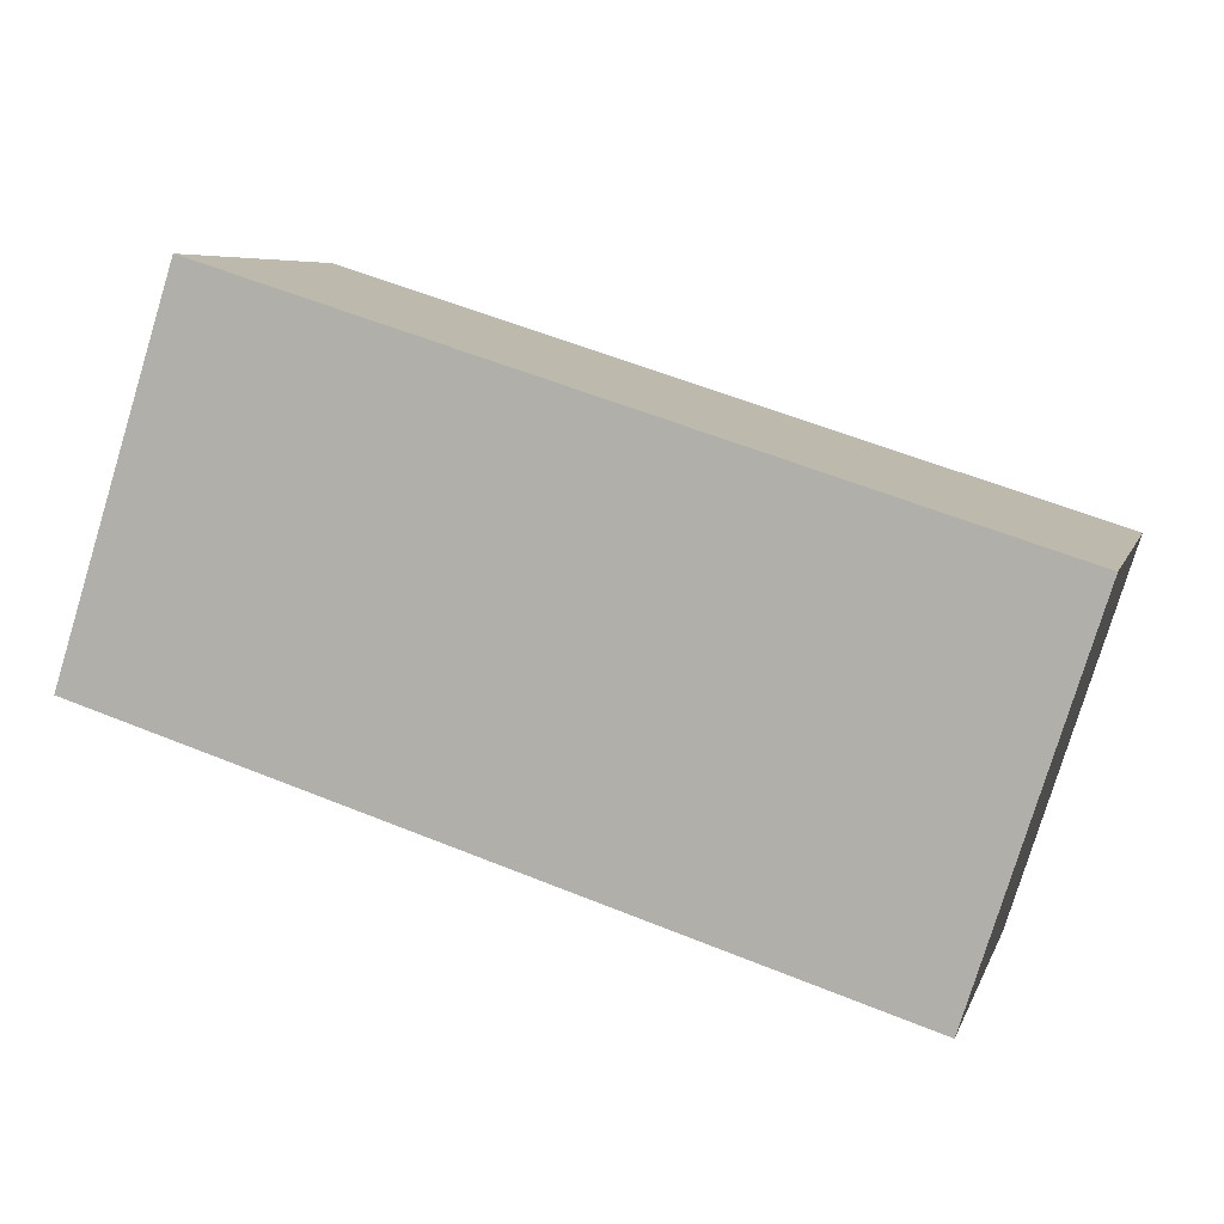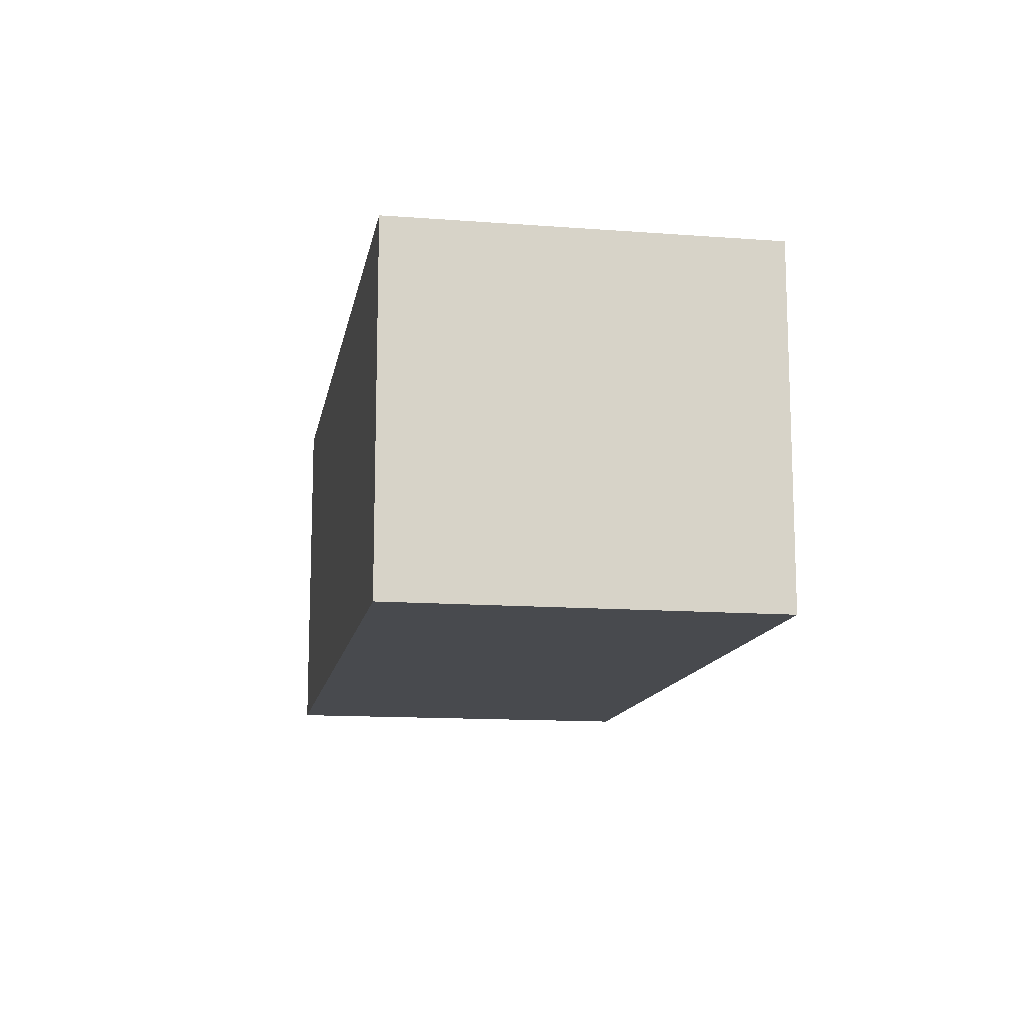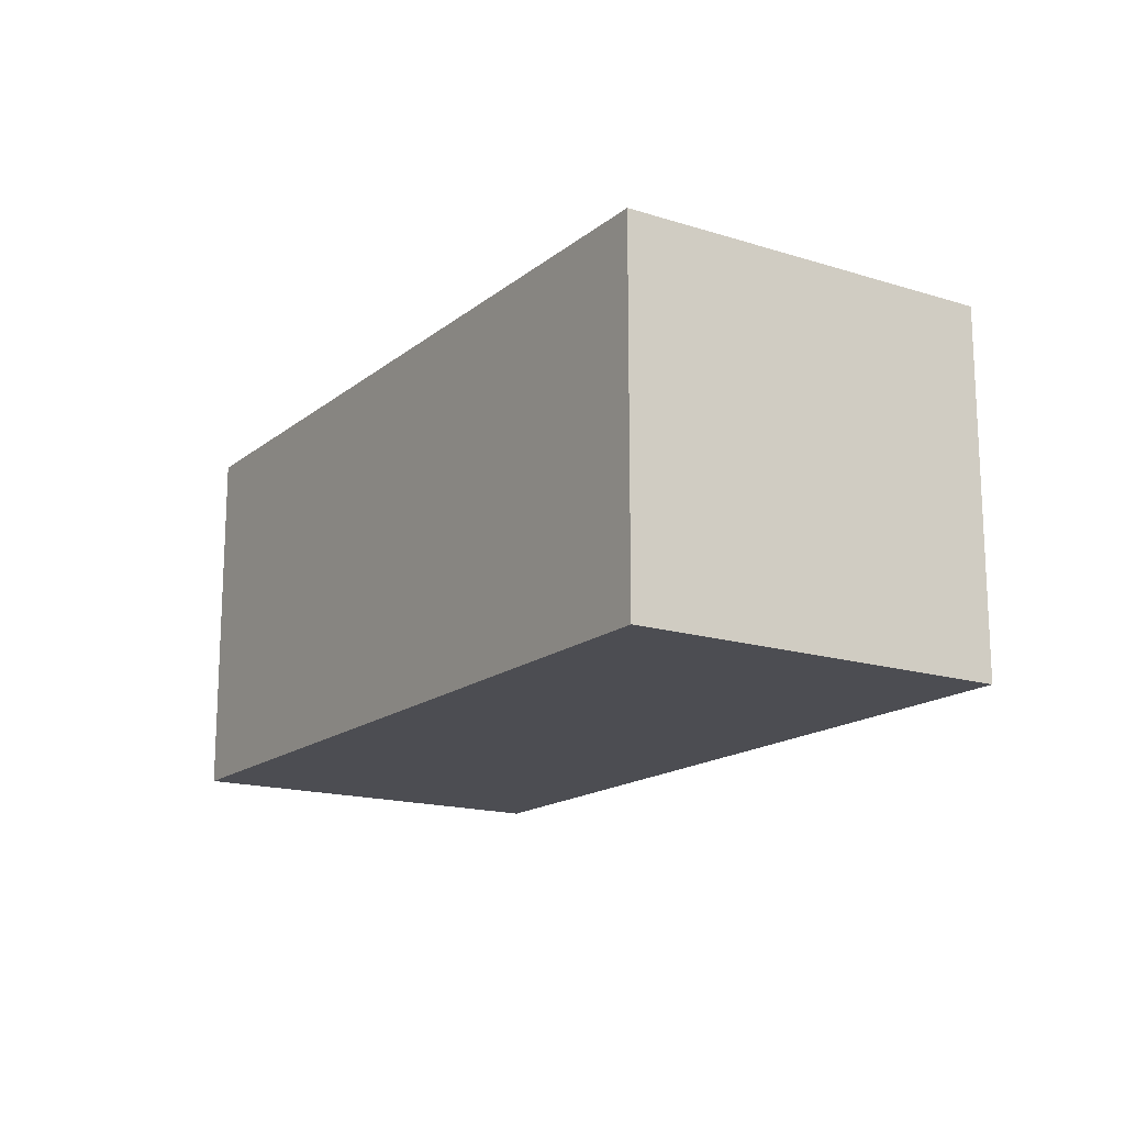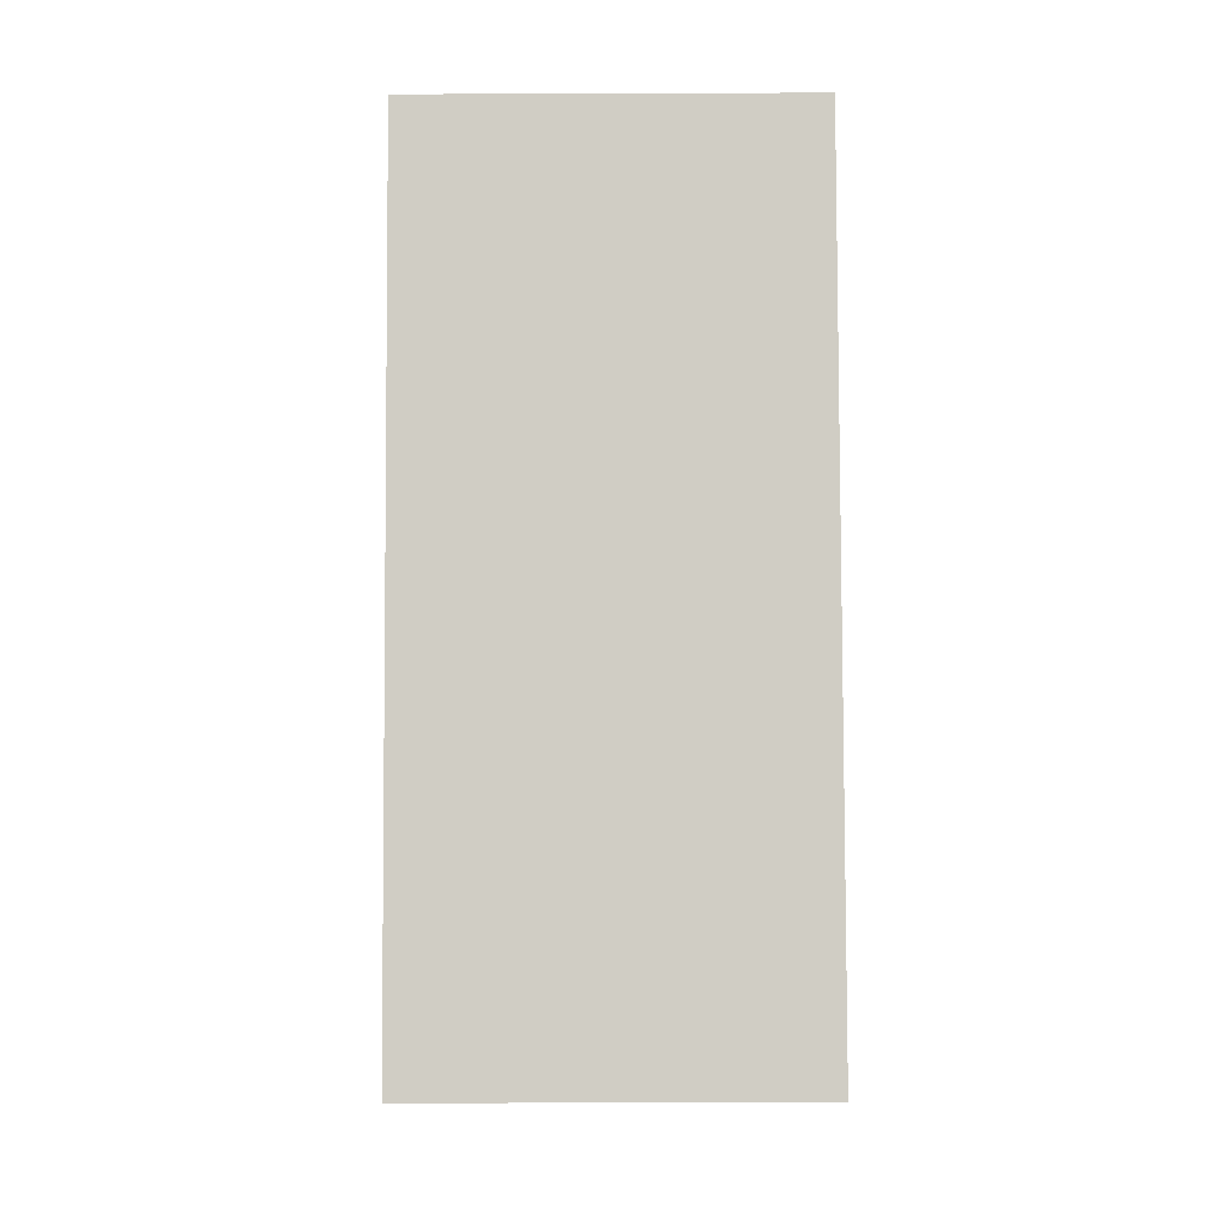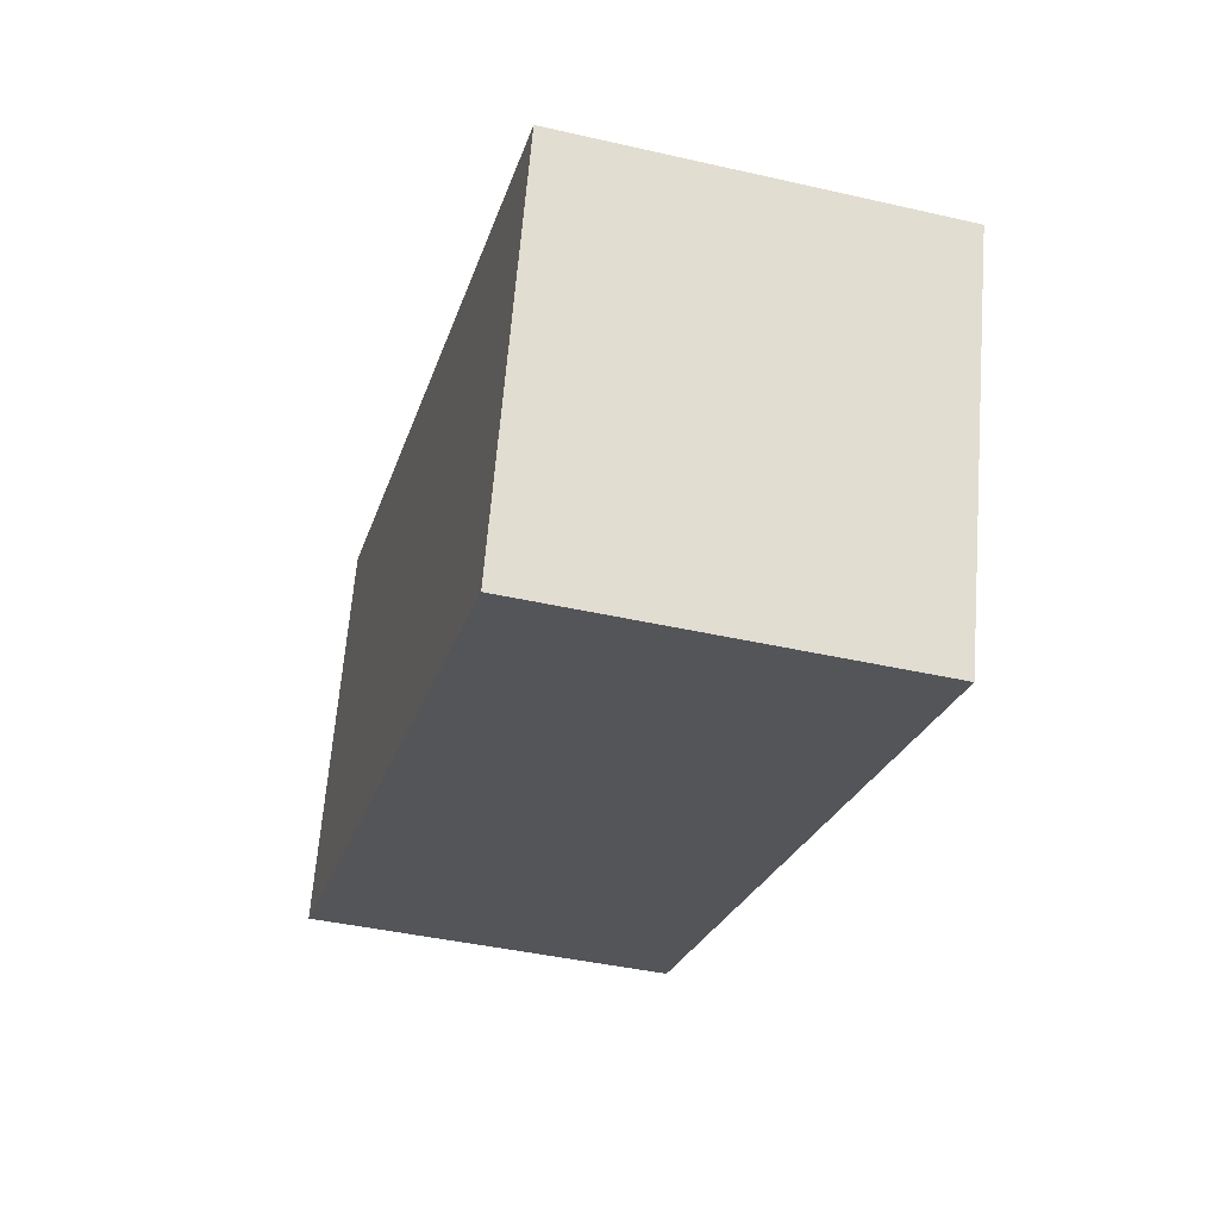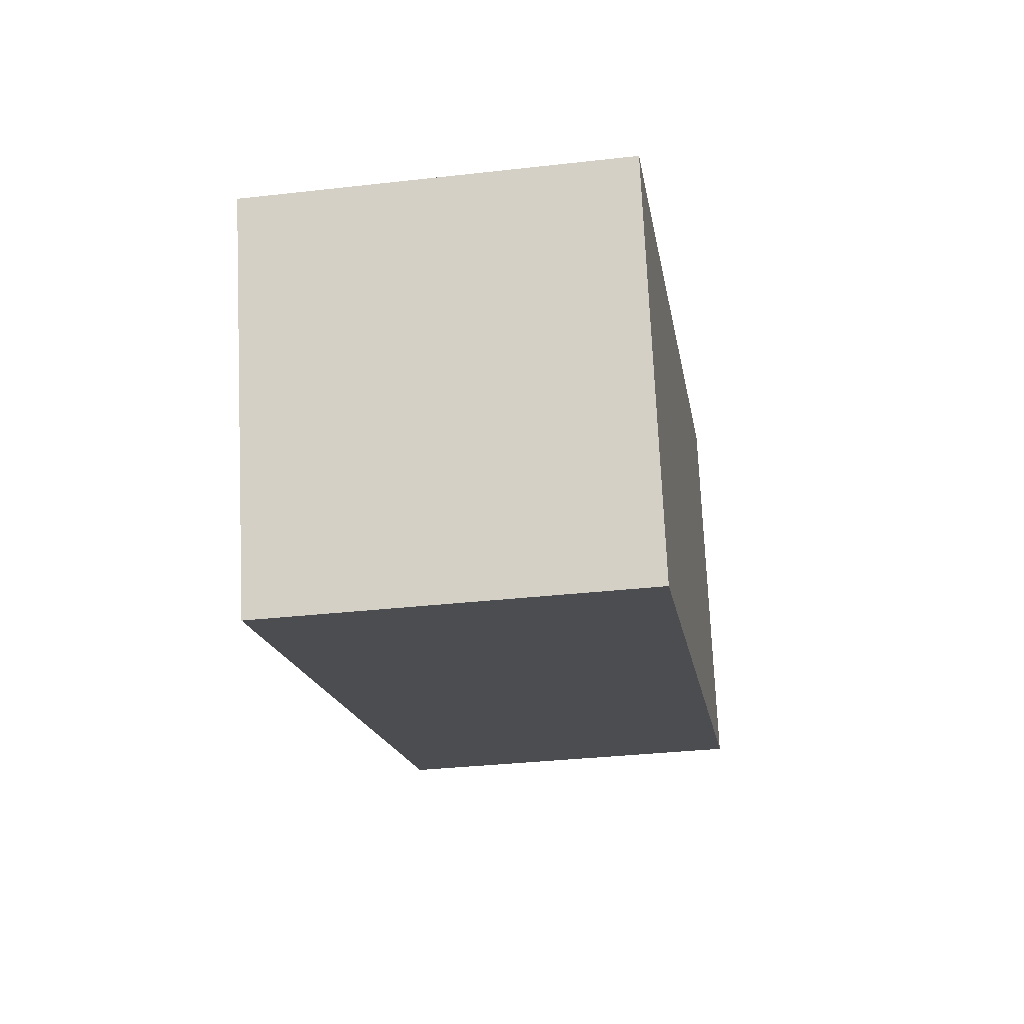
<metadata>
{"format":"obj","ext":"obj","renderer":"f3d","projection":"perspective","resolution":1024,"background":"white","views":[{"elev":6.6,"azim":14.7,"up":"+Z"},{"elev":-13.1,"azim":97.7,"up":"+Y"},{"elev":-16.3,"azim":-105.2,"up":"+Y"},{"elev":-78.6,"azim":-89.8,"up":"+Z"},{"elev":-41.8,"azim":74.6,"up":"+Z"},{"elev":-33.8,"azim":98.8,"up":"+Z"}]}
</metadata>
<code>
v  0 3.301 2.021e-16
v  8.073 3.301 1.164
v  7.002 3.301 -2.218
v  1.071 3.301 3.382
v  7.002 1.358e-16 -2.218
v  0 0 0
v  1.071 -2.071e-16 3.382
v  8.073 -7.127e-17 1.164
g defaultobject
f 1 2 3
f 2 1 4
f 5 1 3
f 1 5 6
f 6 4 1
f 4 6 7
f 7 2 4
f 2 7 8
f 8 3 2
f 3 8 5
f 8 6 5
f 6 8 7

</code>
